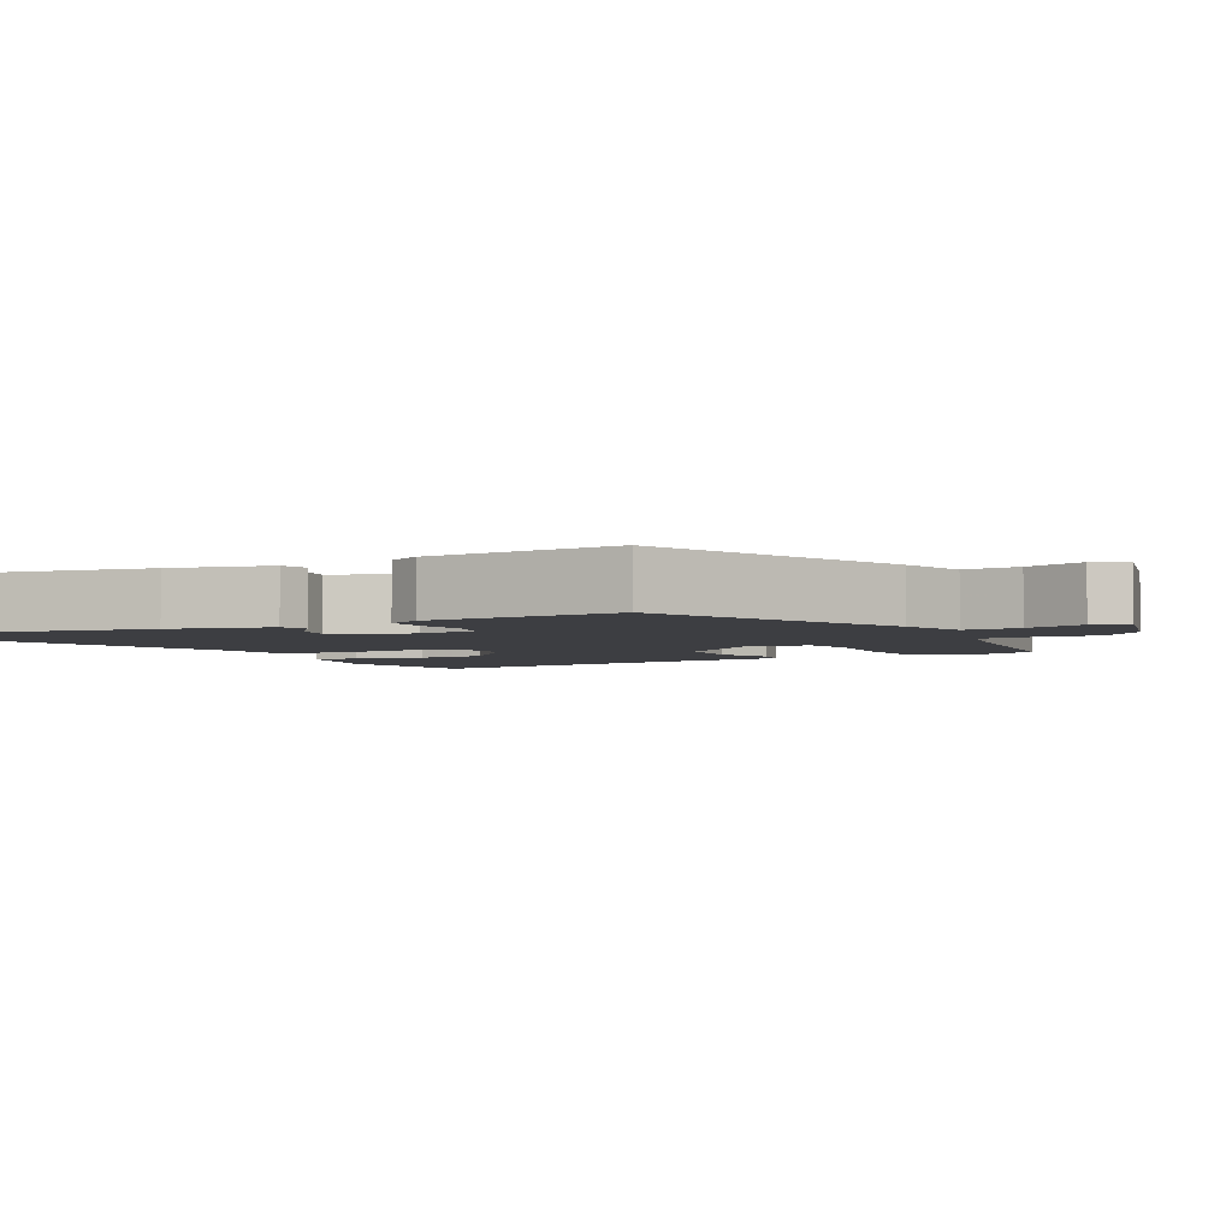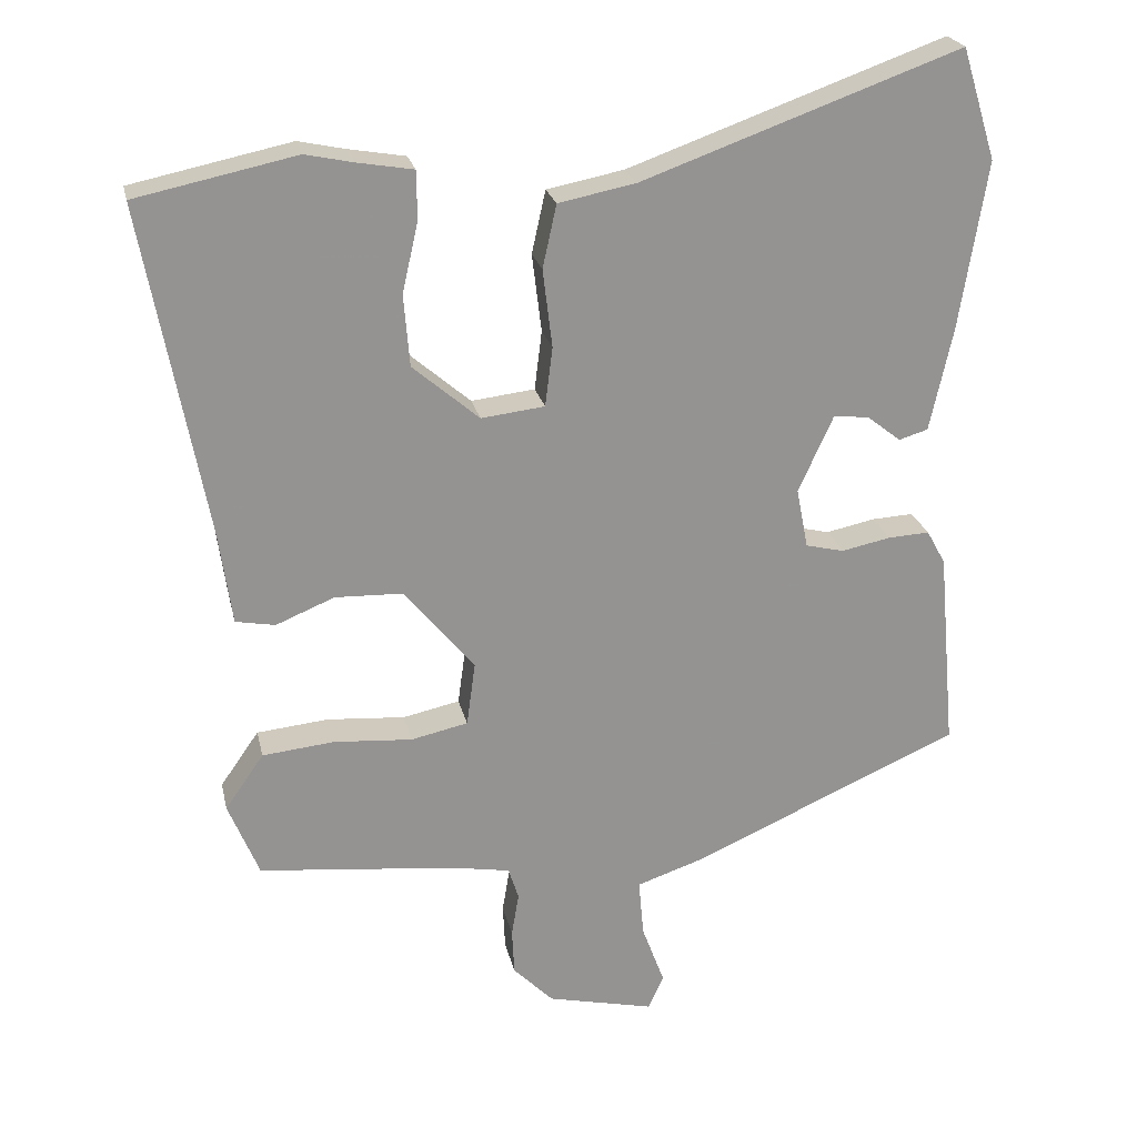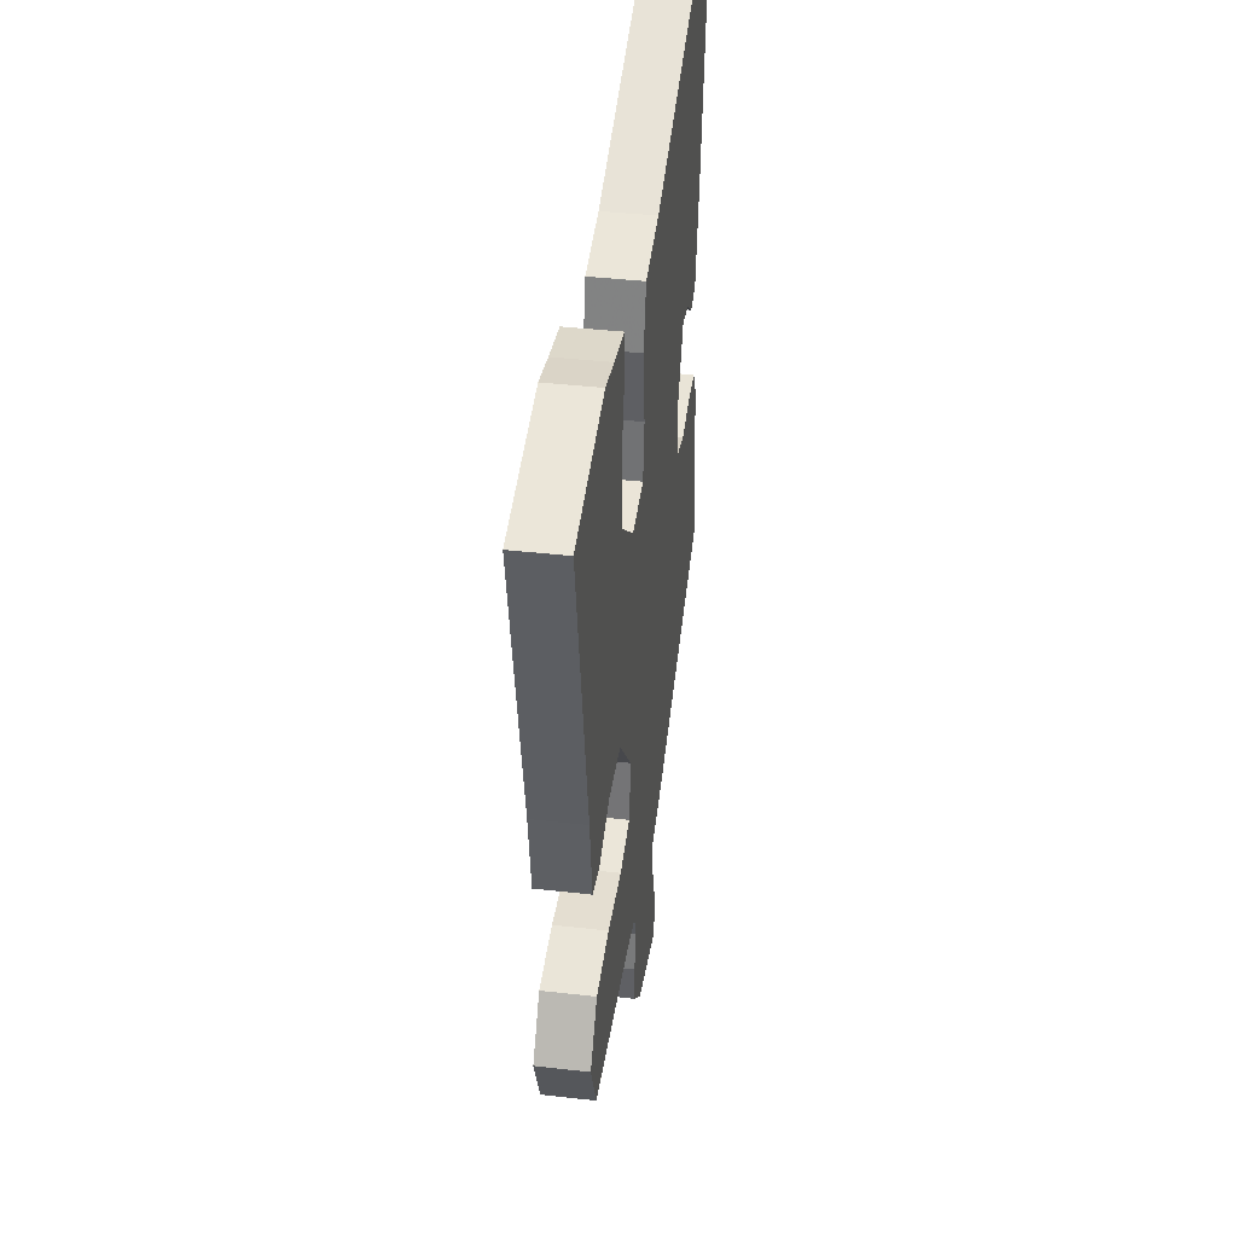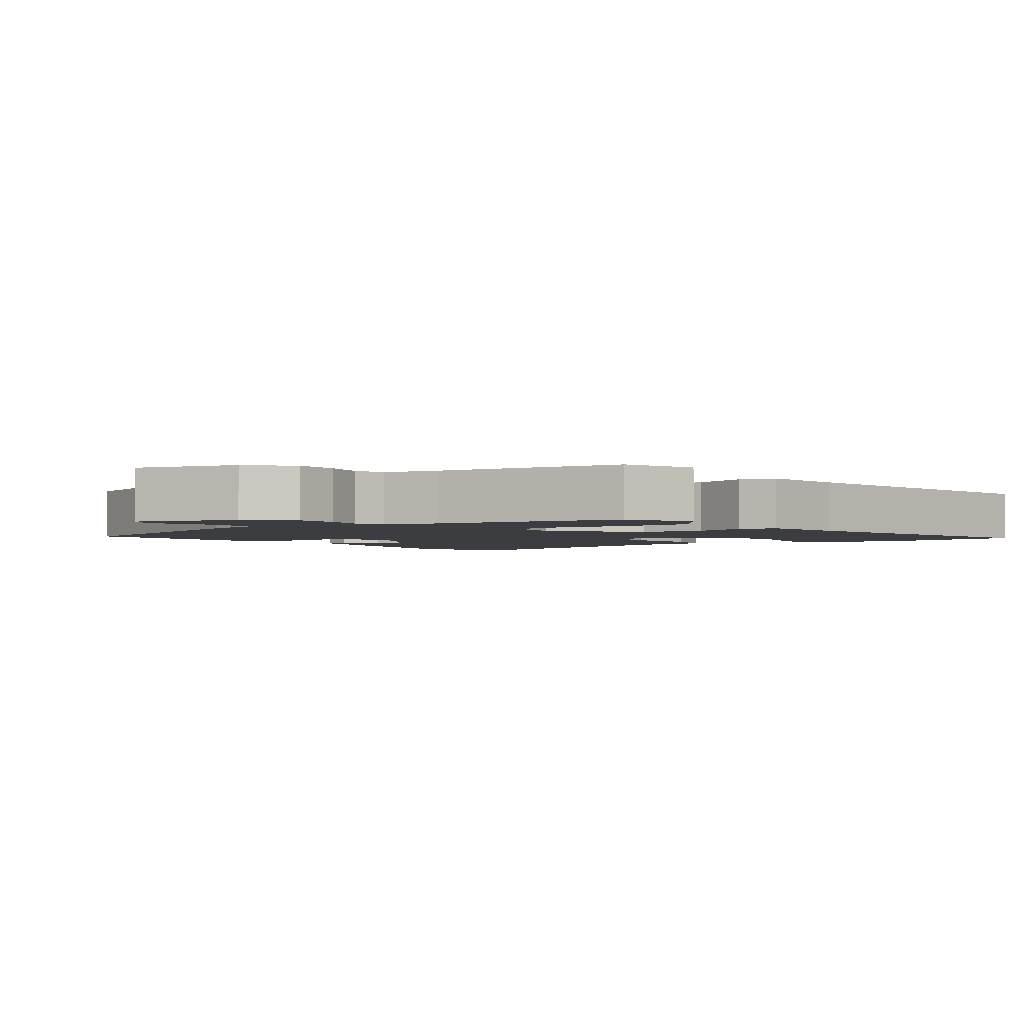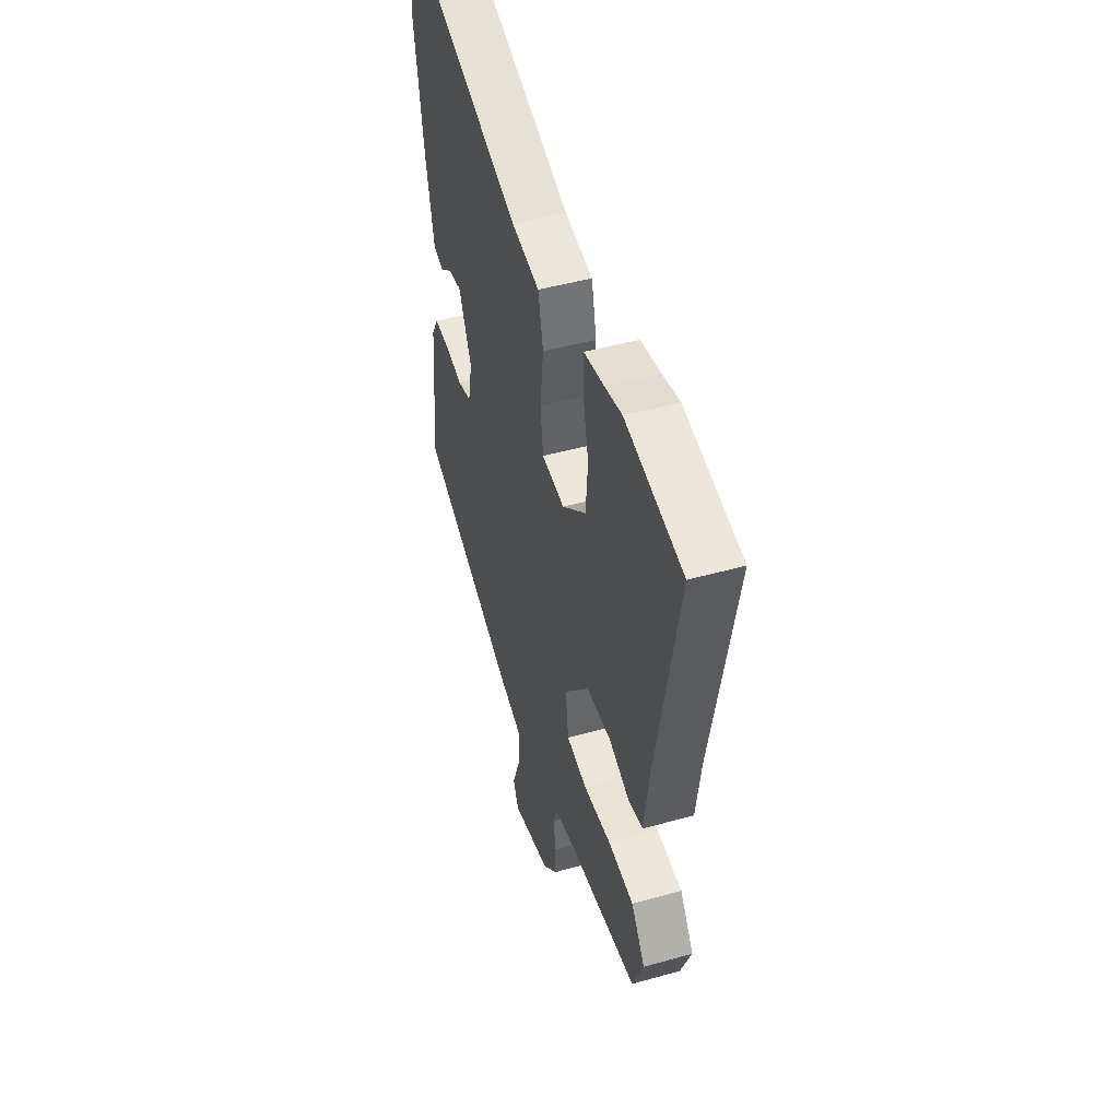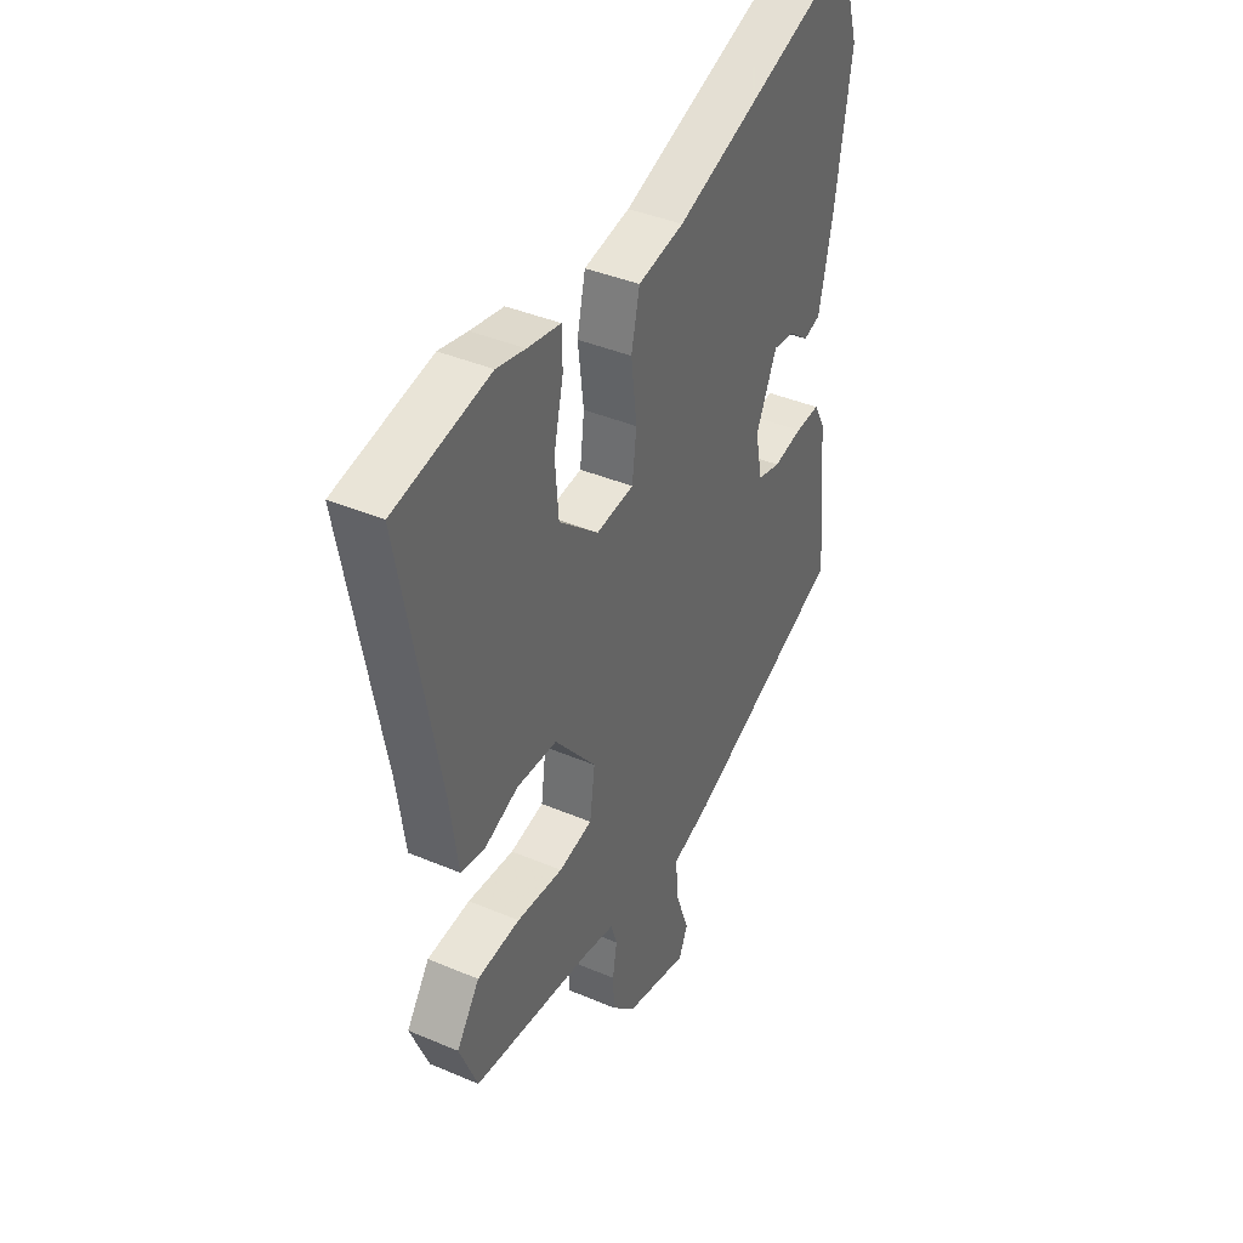
<metadata>
{"format":"obj","ext":"obj","renderer":"f3d","projection":"perspective","resolution":1024,"background":"white","views":[{"elev":-3.5,"azim":116.6,"up":"+Y"},{"elev":23.3,"azim":-12.2,"up":"+Z"},{"elev":40.4,"azim":-82.0,"up":"+Z"},{"elev":-2.5,"azim":-145.8,"up":"+Y"},{"elev":47.2,"azim":-107.6,"up":"+Z"},{"elev":39.8,"azim":-62.2,"up":"+Z"}]}
</metadata>
<code>
v 0.504 0.07 -0.384
v 0.135 0.07 -0.547
v 0.043 0.07 -0.578
v 0.05 0.07 -0.657
v 0.081 0.07 -0.741
v 0.06 0.07 -0.788
v -0.087 0.07 -0.754
v -0.142 0.07 -0.698
v -0.145 0.07 -0.635
v -0.135 0.07 -0.575
v -0.149 0.07 -0.531
v -0.227 0.07 -0.517
v -0.5 0.07 -0.488
v -0.542 0.07 -0.385
v -0.489 0.07 -0.309
v -0.39 0.07 -0.299
v -0.283 0.07 -0.307
v -0.205 0.07 -0.29
v -0.193 0.07 -0.202
v -0.289 0.07 -0.086
v -0.382 0.07 -0.083
v -0.462 0.07 -0.116
v -0.516 0.07 -0.106
v -0.534 0.07 0.023
v -0.619 0.07 0.475
v -0.4 0.07 0.521
v -0.334 0.07 0.507
v -0.258 0.07 0.494
v -0.257 0.07 0.428
v -0.279 0.07 0.332
v -0.271 0.07 0.234
v -0.18 0.07 0.156
v -0.093 0.07 0.166
v -0.083 0.07 0.247
v -0.096 0.07 0.354
v -0.077 0.07 0.44
v 0.029 0.07 0.461
v 0.464 0.07 0.617
v 0.511 0.07 0.465
v 0.474 0.07 0.234
v 0.443 0.07 0.092
v 0.403 0.07 0.08
v 0.357 0.07 0.116
v 0.308 0.07 0.122
v 0.26 0.07 0.016
v 0.276 0.07 -0.066
v 0.329 0.07 -0.079
v 0.396 0.07 -0.065
v 0.453 0.07 -0.062
v 0.479 0.07 -0.109
v 0.504 0 -0.384
v 0.135 0 -0.547
v 0.043 0 -0.578
v 0.05 0 -0.657
v 0.081 0 -0.741
v 0.06 0 -0.788
v -0.087 0 -0.754
v -0.142 0 -0.698
v -0.145 0 -0.635
v -0.135 0 -0.575
v -0.149 0 -0.531
v -0.227 0 -0.517
v -0.5 0 -0.488
v -0.542 0 -0.385
v -0.489 0 -0.309
v -0.39 0 -0.299
v -0.283 0 -0.307
v -0.205 0 -0.29
v -0.193 0 -0.202
v -0.289 0 -0.086
v -0.382 0 -0.083
v -0.462 0 -0.116
v -0.516 0 -0.106
v -0.534 0 0.023
v -0.619 0 0.475
v -0.4 0 0.521
v -0.334 0 0.507
v -0.258 0 0.494
v -0.257 0 0.428
v -0.279 0 0.332
v -0.271 0 0.234
v -0.18 0 0.156
v -0.093 0 0.166
v -0.083 0 0.247
v -0.096 0 0.354
v -0.077 0 0.44
v 0.029 0 0.461
v 0.464 0 0.617
v 0.511 0 0.465
v 0.474 0 0.234
v 0.443 0 0.092
v 0.403 0 0.08
v 0.357 0 0.116
v 0.308 0 0.122
v 0.26 0 0.016
v 0.276 0 -0.066
v 0.329 0 -0.079
v 0.396 0 -0.065
v 0.453 0 -0.062
v 0.479 0 -0.109
f 47 48 49 50
f 47 50 1 2
f 46 47 2 3
f 45 46 3
f 40 41 42 43
f 40 43 44
f 37 38 39 40
f 37 40 44
f 34 35 36 37
f 33 34 37 44
f 32 33 44 45
f 27 28 29 30
f 27 30 31
f 24 25 26 27
f 24 27 31
f 21 22 23 24
f 20 21 24 31
f 19 20 31 32
f 14 15 16 17
f 12 13 14 17
f 11 12 17 18
f 10 11 18 19
f 8 9 10
f 7 8 10
f 4 5 6 7
f 3 4 7 10
f 19 32 45
f 3 10 19 45
f 100 99 98 97
f 52 51 100 97
f 53 52 97 96
f 53 96 95
f 93 92 91 90
f 94 93 90
f 90 89 88 87
f 94 90 87
f 87 86 85 84
f 94 87 84 83
f 95 94 83 82
f 80 79 78 77
f 81 80 77
f 77 76 75 74
f 81 77 74
f 74 73 72 71
f 81 74 71 70
f 82 81 70 69
f 67 66 65 64
f 67 64 63 62
f 68 67 62 61
f 69 68 61 60
f 60 59 58
f 60 58 57
f 57 56 55 54
f 60 57 54 53
f 95 82 69
f 95 69 60 53
f 1 51 52 2
f 2 52 53 3
f 3 53 54 4
f 4 54 55 5
f 5 55 56 6
f 6 56 57 7
f 7 57 58 8
f 8 58 59 9
f 9 59 60 10
f 10 60 61 11
f 11 61 62 12
f 12 62 63 13
f 13 63 64 14
f 14 64 65 15
f 15 65 66 16
f 16 66 67 17
f 17 67 68 18
f 18 68 69 19
f 19 69 70 20
f 20 70 71 21
f 21 71 72 22
f 22 72 73 23
f 23 73 74 24
f 24 74 75 25
f 25 75 76 26
f 26 76 77 27
f 27 77 78 28
f 28 78 79 29
f 29 79 80 30
f 30 80 81 31
f 31 81 82 32
f 32 82 83 33
f 33 83 84 34
f 34 84 85 35
f 35 85 86 36
f 36 86 87 37
f 37 87 88 38
f 38 88 89 39
f 39 89 90 40
f 40 90 91 41
f 41 91 92 42
f 42 92 93 43
f 43 93 94 44
f 44 94 95 45
f 45 95 96 46
f 46 96 97 47
f 47 97 98 48
f 48 98 99 49
f 49 99 100 50
f 50 100 51 1

</code>
